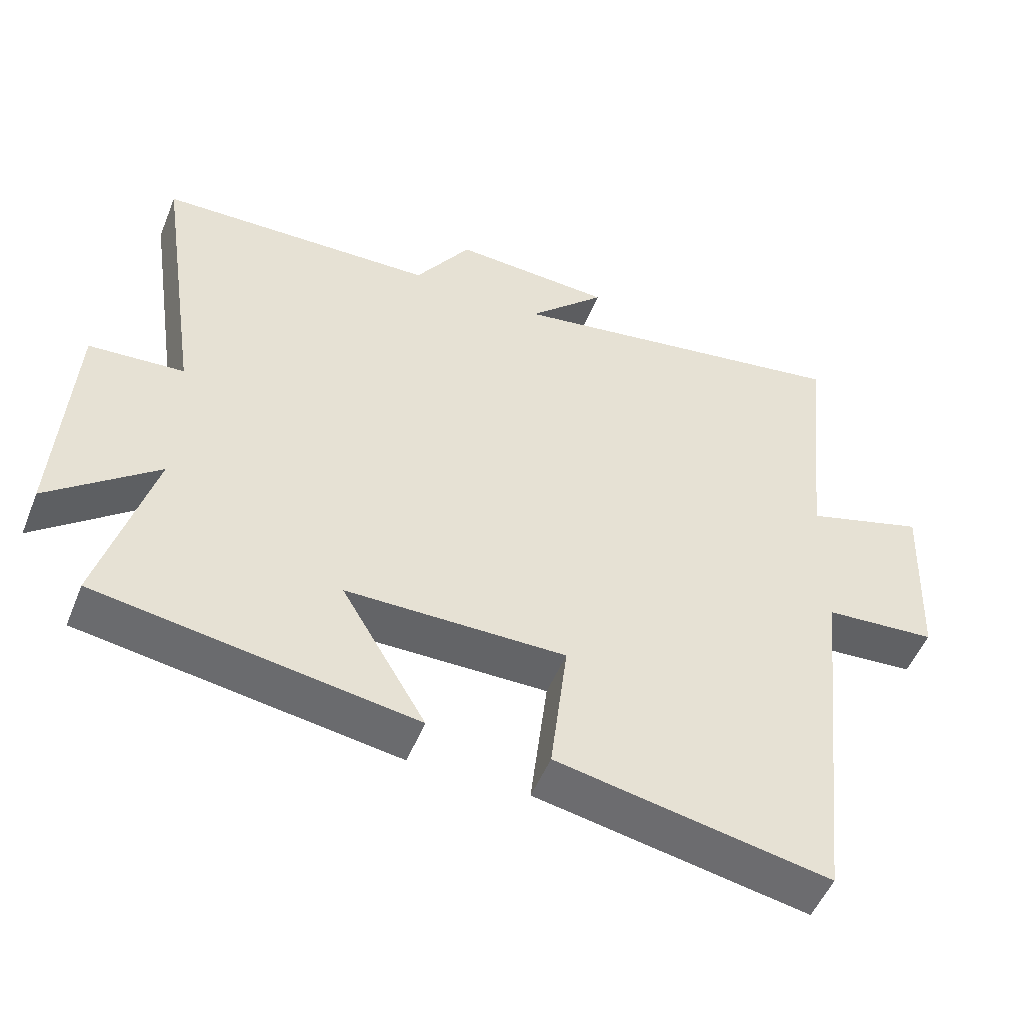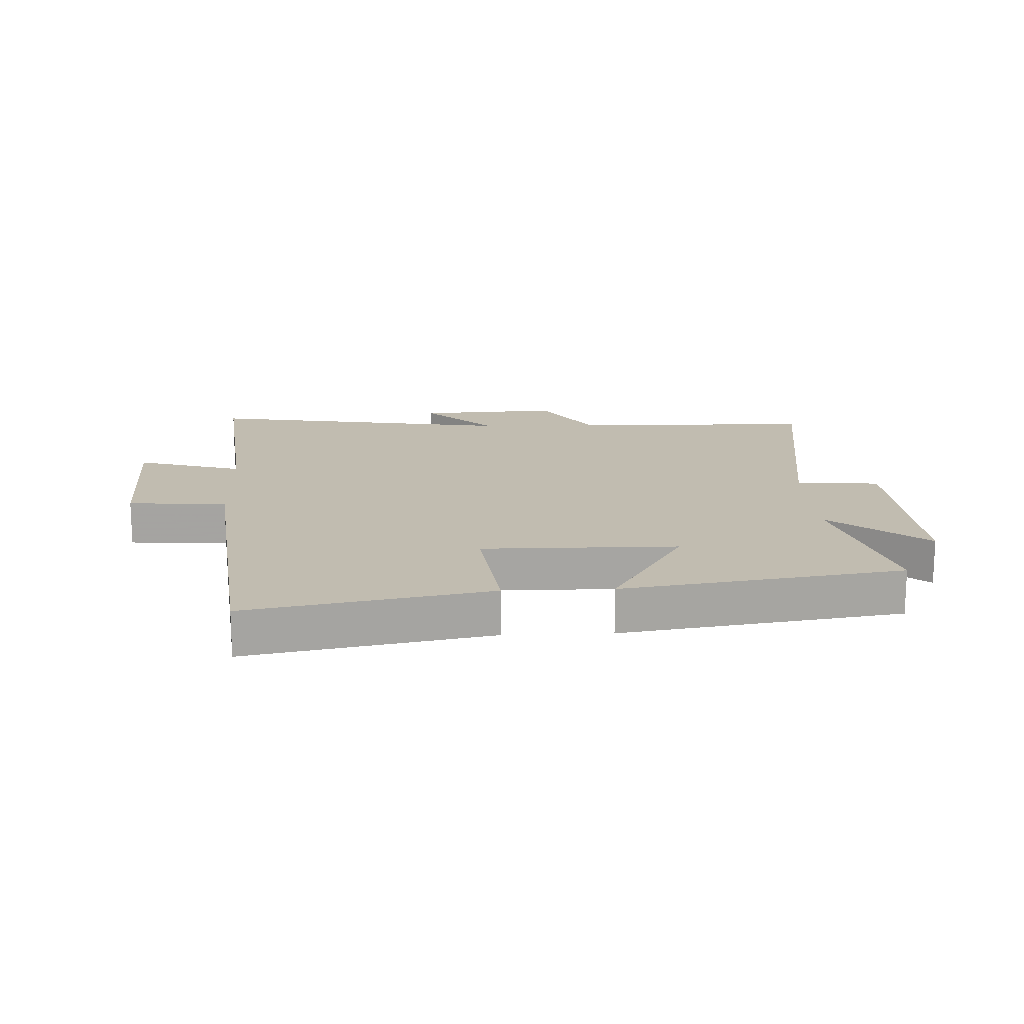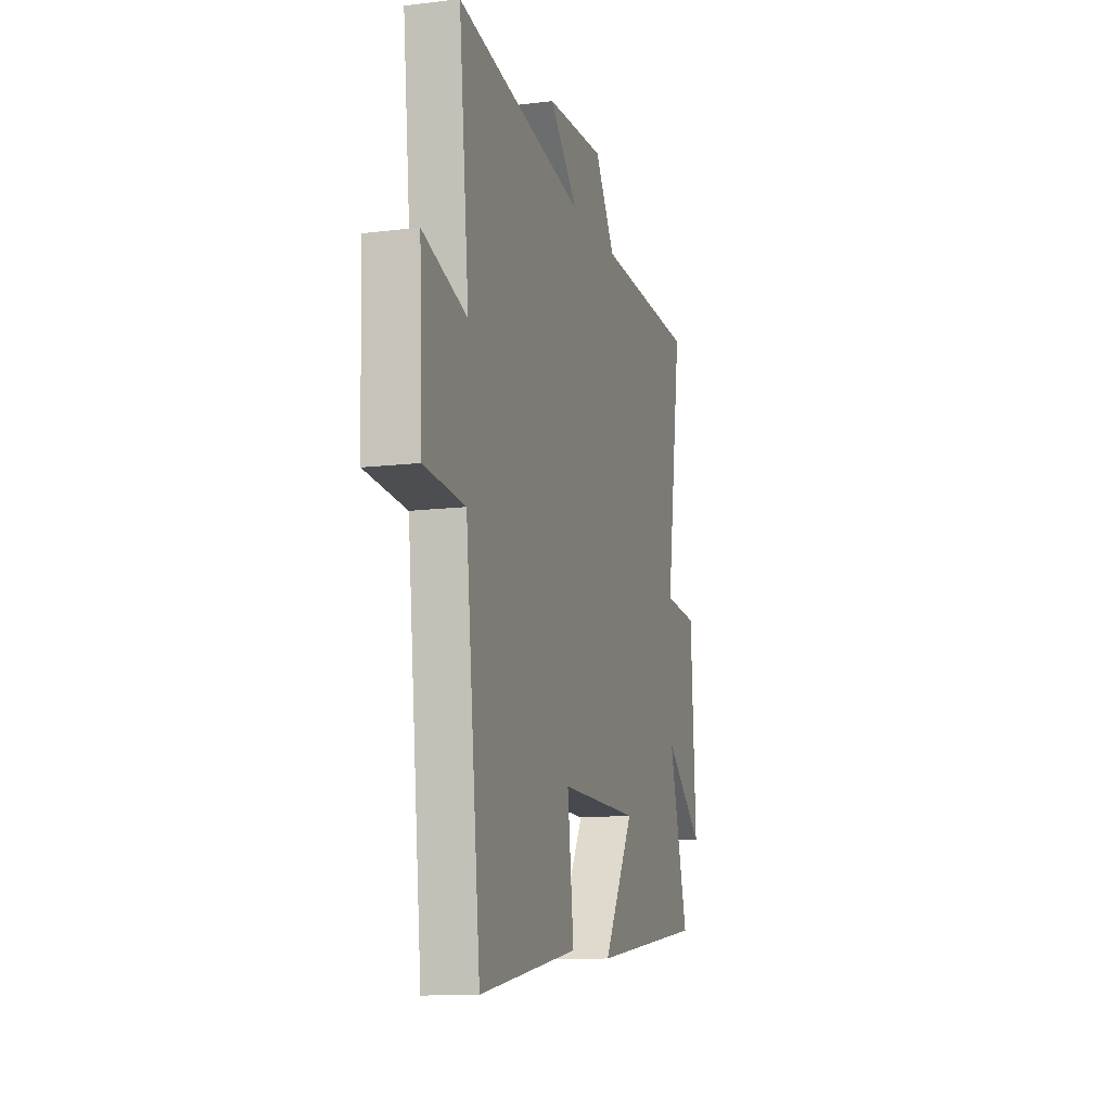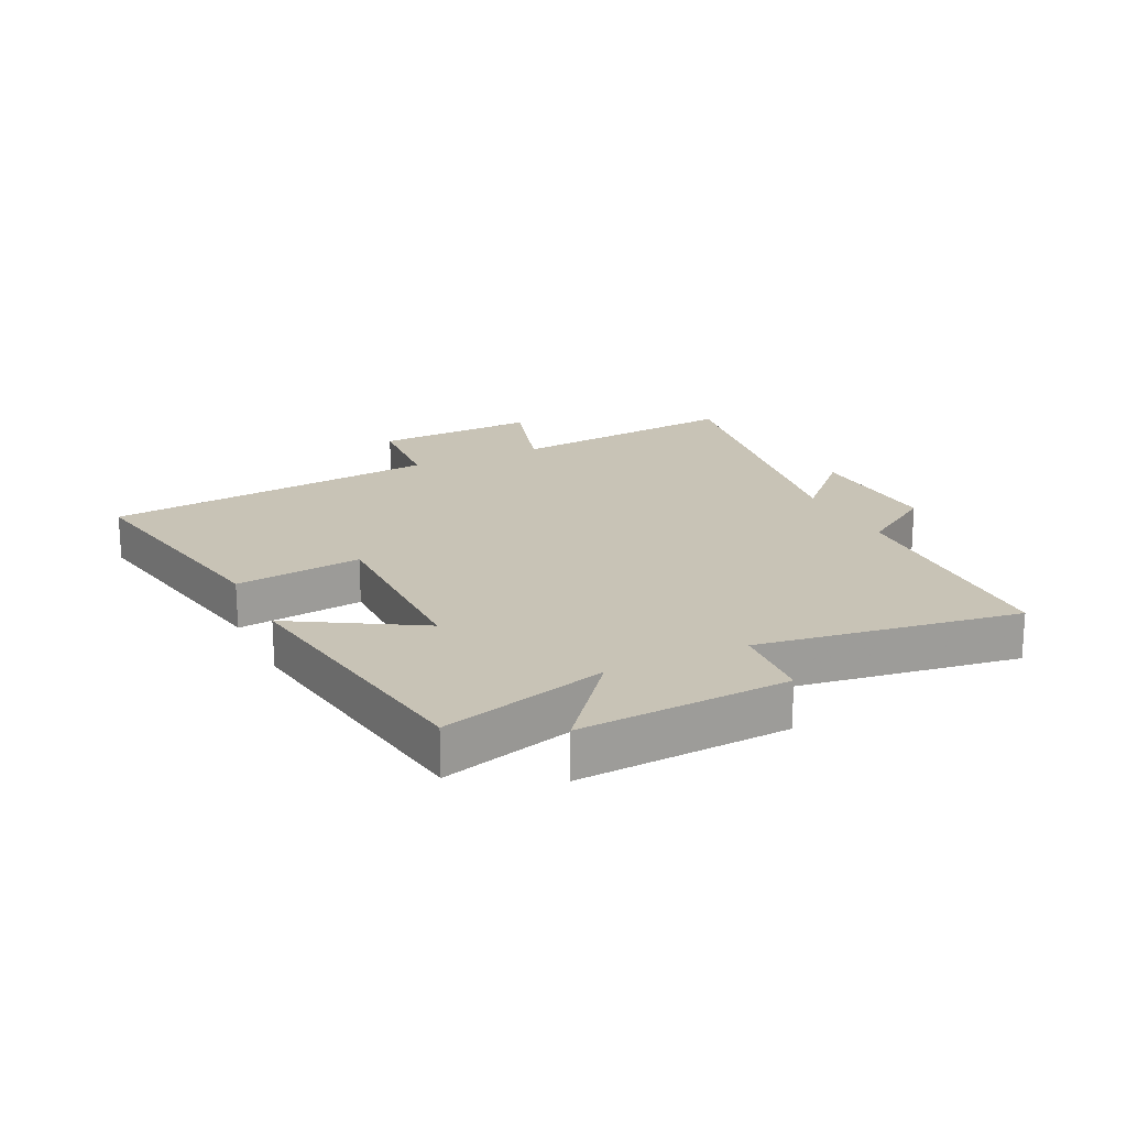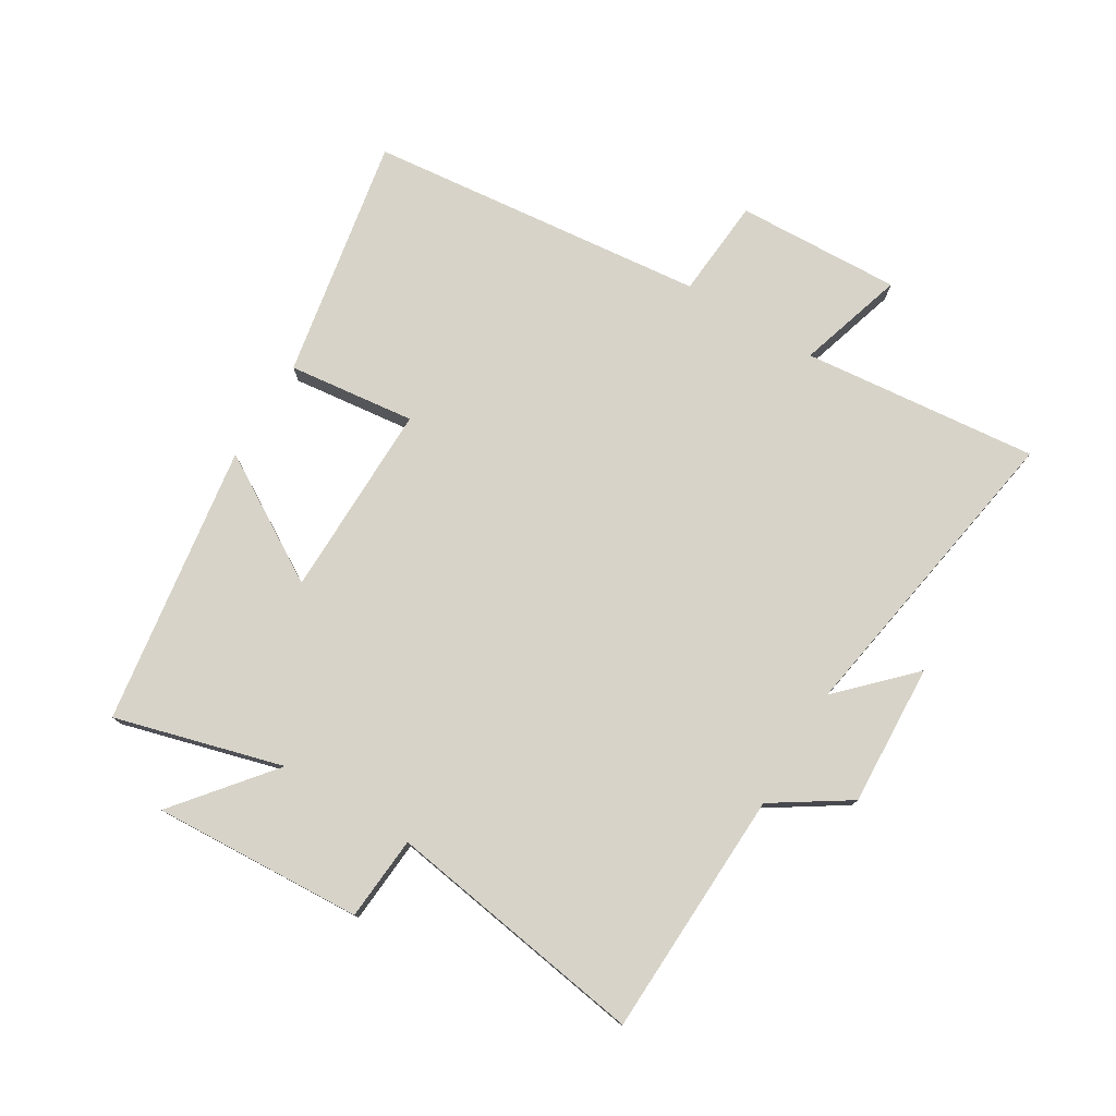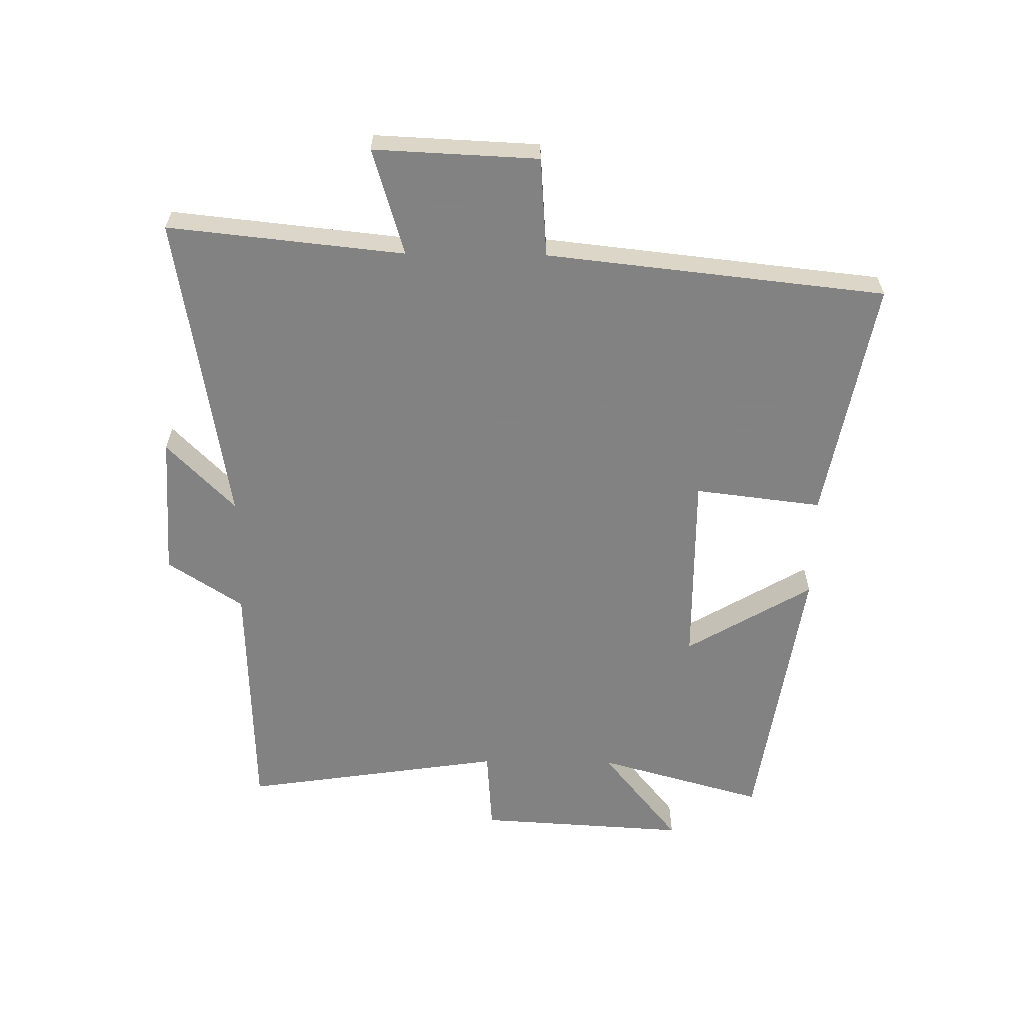
<metadata>
{"format":"obj","ext":"obj","renderer":"f3d","projection":"perspective","resolution":1024,"background":"white","views":[{"elev":-51.3,"azim":-21.7,"up":"+Z"},{"elev":16.6,"azim":177.5,"up":"+Y"},{"elev":-12.4,"azim":106.0,"up":"+Z"},{"elev":19.4,"azim":-115.7,"up":"+Y"},{"elev":77.2,"azim":-58.6,"up":"+Y"},{"elev":-60.9,"azim":89.3,"up":"+Y"}]}
</metadata>
<code>
v 0.54 0.07 0.583
v 0.5 0.07 0.201
v 0.673 0.07 0.253
v 0.661 0.07 -0.013
v 0.5 0.07 -0.025
v 0.44 0.07 -0.574
v 0.048 0.07 -0.5
v 0.073 0.07 -0.294
v -0.243 0.07 -0.296
v -0.122 0.07 -0.5
v -0.576 0.07 -0.431
v -0.5 0.07 -0.16
v -0.656 0.07 -0.286
v -0.636 0.07 0.054
v -0.5 0.07 0.064
v -0.563 0.07 0.487
v -0.164 0.07 0.5
v -0.084 0.07 0.622
v 0.146 0.07 0.61
v 0.034 0.07 0.5
v 0.54 0 0.583
v 0.5 0 0.201
v 0.673 0 0.253
v 0.661 0 -0.013
v 0.5 0 -0.025
v 0.44 0 -0.574
v 0.048 0 -0.5
v 0.073 0 -0.294
v -0.243 0 -0.296
v -0.122 0 -0.5
v -0.576 0 -0.431
v -0.5 0 -0.16
v -0.656 0 -0.286
v -0.636 0 0.054
v -0.5 0 0.064
v -0.563 0 0.487
v -0.164 0 0.5
v -0.084 0 0.622
v 0.146 0 0.61
v 0.034 0 0.5
f 17 18 19 20
f 15 16 17 20
f 15 20 1 2
f 12 13 14 15
f 12 15 2
f 9 10 11 12
f 8 9 12 2
f 5 6 7 8
f 5 8 2 3
f 3 4 5
f 40 39 38 37
f 40 37 36 35
f 22 21 40 35
f 35 34 33 32
f 22 35 32
f 32 31 30 29
f 22 32 29 28
f 28 27 26 25
f 23 22 28 25
f 25 24 23
f 1 21 22 2
f 2 22 23 3
f 3 23 24 4
f 4 24 25 5
f 5 25 26 6
f 6 26 27 7
f 7 27 28 8
f 8 28 29 9
f 9 29 30 10
f 10 30 31 11
f 11 31 32 12
f 12 32 33 13
f 13 33 34 14
f 14 34 35 15
f 15 35 36 16
f 16 36 37 17
f 17 37 38 18
f 18 38 39 19
f 19 39 40 20
f 20 40 21 1

</code>
